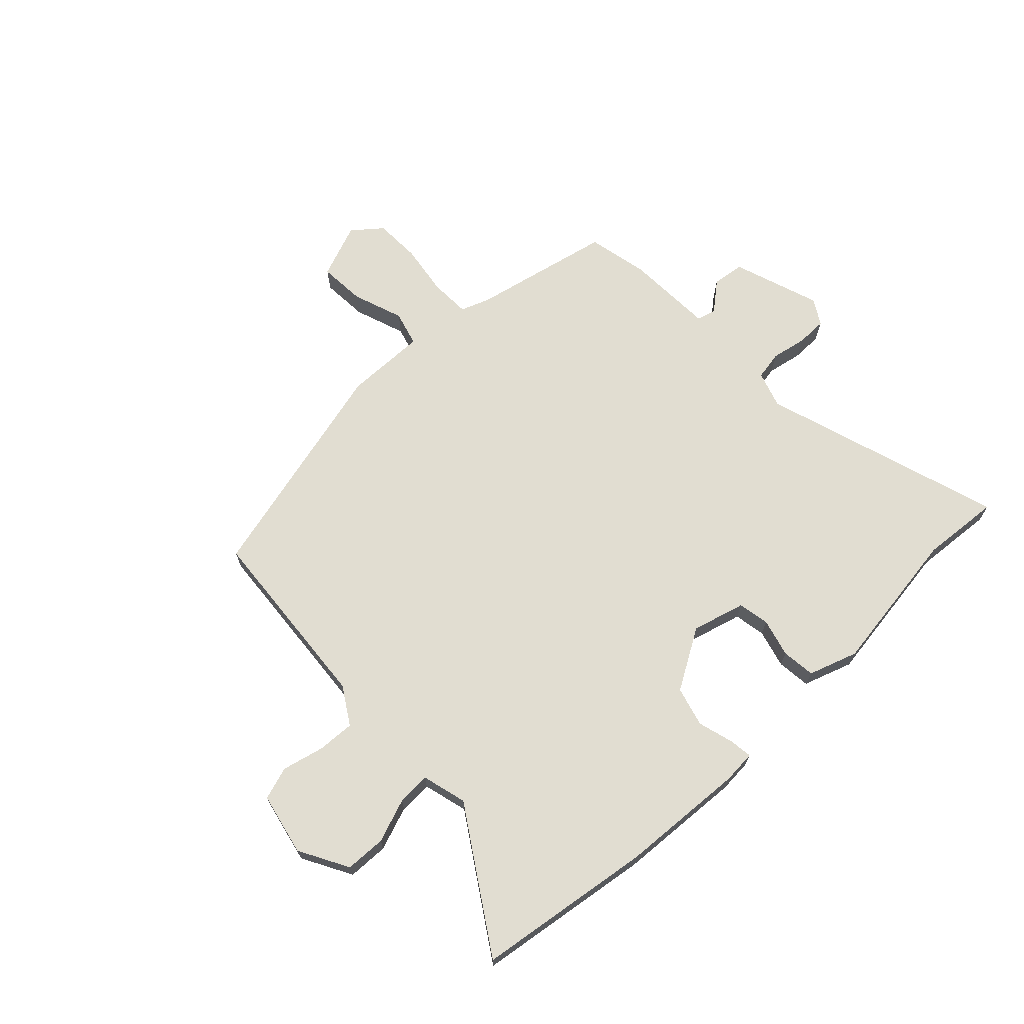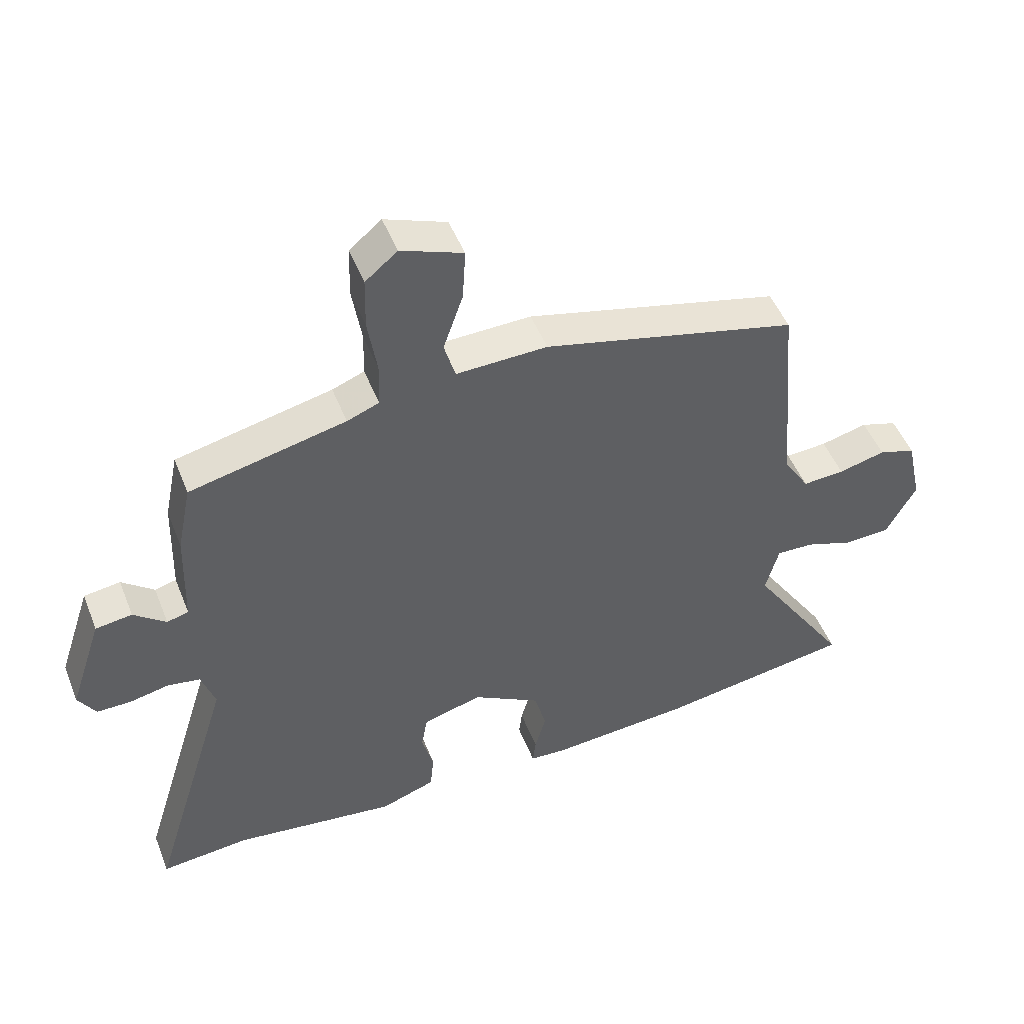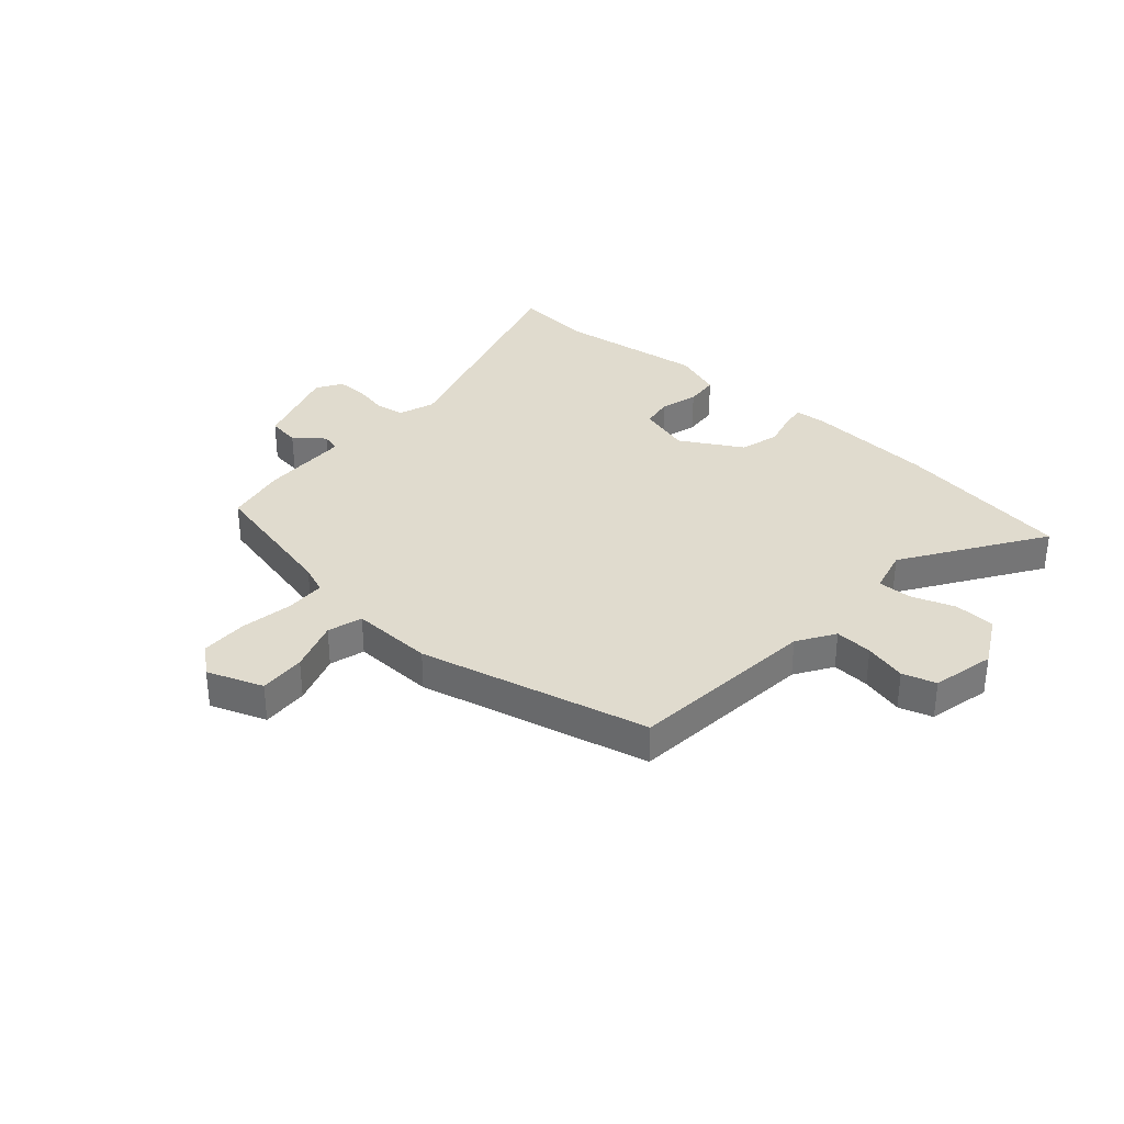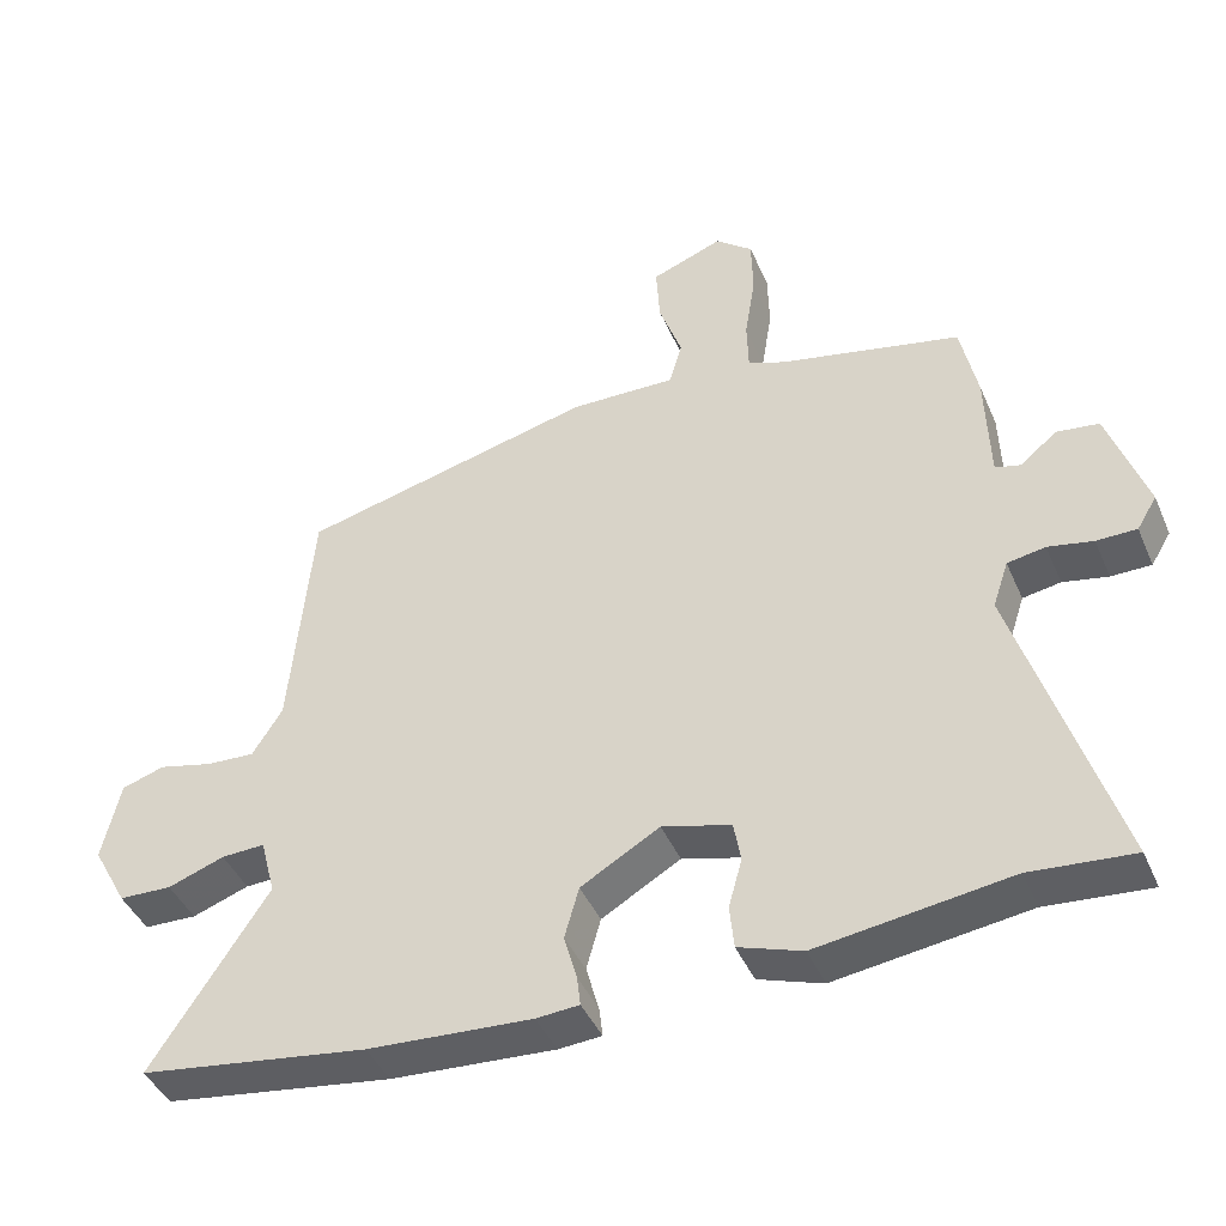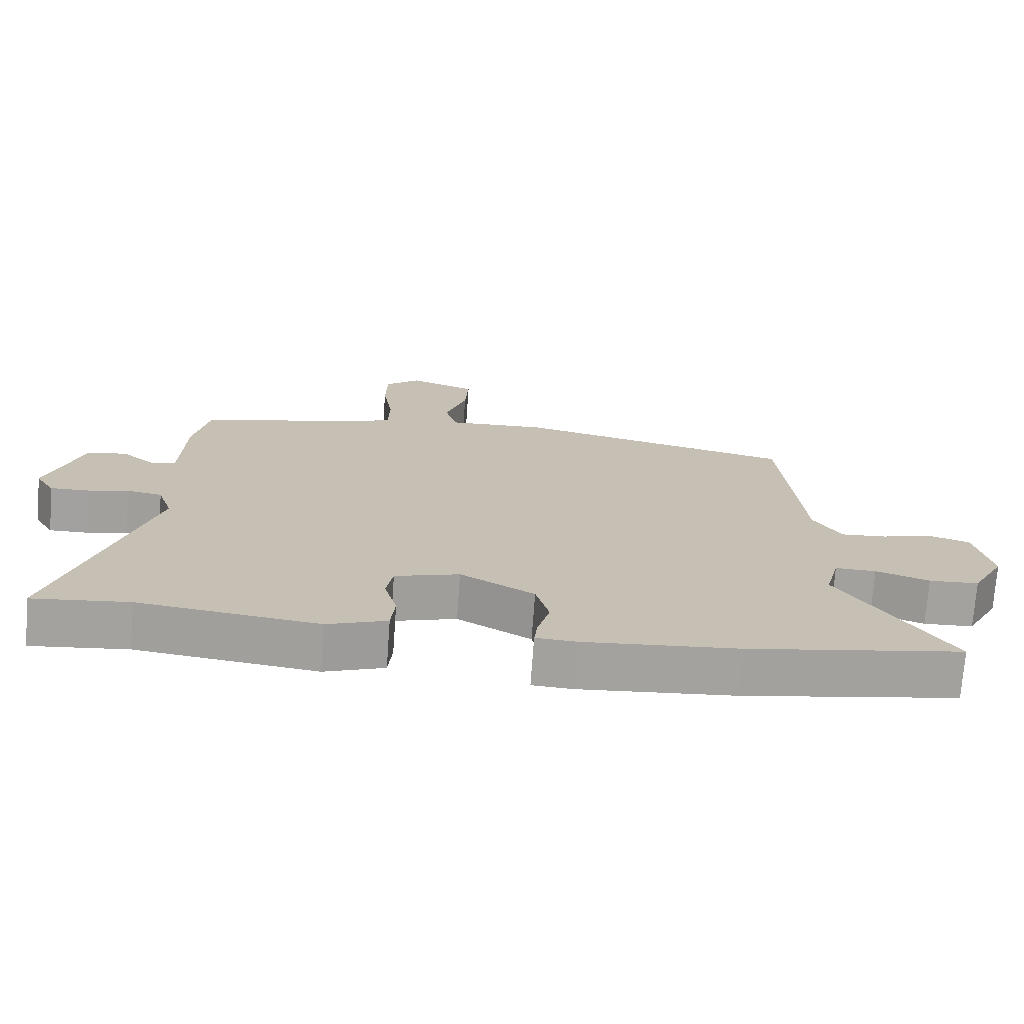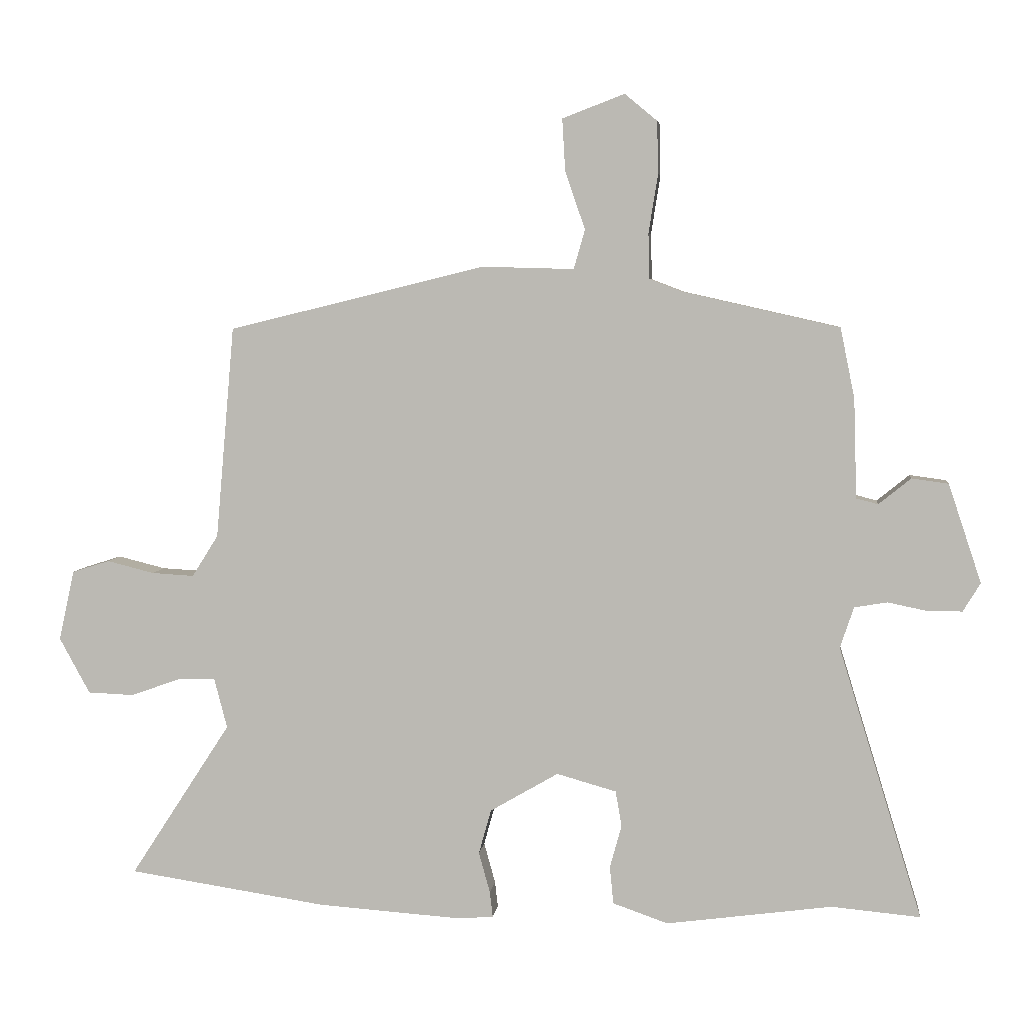
<metadata>
{"format":"obj","ext":"obj","renderer":"f3d","projection":"perspective","resolution":1024,"background":"white","views":[{"elev":68.7,"azim":136.1,"up":"+Y"},{"elev":49.1,"azim":-21.2,"up":"+Z"},{"elev":33.7,"azim":41.8,"up":"+Y"},{"elev":-43.4,"azim":-157.5,"up":"+Z"},{"elev":-72.3,"azim":-4.1,"up":"+Z"},{"elev":5.3,"azim":-173.4,"up":"+Z"}]}
</metadata>
<code>
v 0.686 0.07 -0.472
v 0.367 0.07 -0.52
v 0.138 0.07 -0.536
v 0.078 0.07 -0.532
v 0.083 0.07 -0.49
v 0.101 0.07 -0.425
v 0.081 0.07 -0.353
v -0.029 0.07 -0.289
v -0.125 0.07 -0.316
v -0.135 0.07 -0.373
v -0.116 0.07 -0.442
v -0.122 0.07 -0.503
v -0.211 0.07 -0.534
v -0.478 0.07 -0.498
v -0.621 0.07 -0.511
v -0.486 0.07 -0.072
v -0.508 0.07 -0.006
v -0.561 0.07 0.003
v -0.624 0.07 -0.01
v -0.68 0.07 -0.01
v -0.708 0.07 0.036
v -0.655 0.07 0.195
v -0.596 0.07 0.203
v -0.544 0.07 0.161
v -0.509 0.07 0.17
v -0.504 0.07 0.33
v -0.481 0.07 0.443
v -0.228 0.07 0.5
v -0.176 0.07 0.52
v -0.174 0.07 0.593
v -0.189 0.07 0.687
v -0.187 0.07 0.771
v -0.135 0.07 0.814
v -0.035 0.07 0.776
v -0.04 0.07 0.692
v -0.072 0.07 0.599
v -0.054 0.07 0.536
v 0.094 0.07 0.54
v 0.507 0.07 0.439
v 0.537 0.07 0.097
v 0.579 0.07 0.03
v 0.647 0.07 0.034
v 0.723 0.07 0.053
v 0.783 0.07 0.034
v 0.808 0.07 -0.079
v 0.759 0.07 -0.169
v 0.685 0.07 -0.172
v 0.606 0.07 -0.144
v 0.545 0.07 -0.142
v 0.524 0.07 -0.223
v 0.686 0 -0.472
v 0.367 0 -0.52
v 0.138 0 -0.536
v 0.078 0 -0.532
v 0.083 0 -0.49
v 0.101 0 -0.425
v 0.081 0 -0.353
v -0.029 0 -0.289
v -0.125 0 -0.316
v -0.135 0 -0.373
v -0.116 0 -0.442
v -0.122 0 -0.503
v -0.211 0 -0.534
v -0.478 0 -0.498
v -0.621 0 -0.511
v -0.486 0 -0.072
v -0.508 0 -0.006
v -0.561 0 0.003
v -0.624 0 -0.01
v -0.68 0 -0.01
v -0.708 0 0.036
v -0.655 0 0.195
v -0.596 0 0.203
v -0.544 0 0.161
v -0.509 0 0.17
v -0.504 0 0.33
v -0.481 0 0.443
v -0.228 0 0.5
v -0.176 0 0.52
v -0.174 0 0.593
v -0.189 0 0.687
v -0.187 0 0.771
v -0.135 0 0.814
v -0.035 0 0.776
v -0.04 0 0.692
v -0.072 0 0.599
v -0.054 0 0.536
v 0.094 0 0.54
v 0.507 0 0.439
v 0.537 0 0.097
v 0.579 0 0.03
v 0.647 0 0.034
v 0.723 0 0.053
v 0.783 0 0.034
v 0.808 0 -0.079
v 0.759 0 -0.169
v 0.685 0 -0.172
v 0.606 0 -0.144
v 0.545 0 -0.142
v 0.524 0 -0.223
f 45 46 47 48
f 45 48 49
f 42 43 44 45
f 41 42 45 49
f 40 41 49 50
f 37 38 39 40
f 33 34 35 36
f 33 36 37
f 30 31 32 33
f 29 30 33 37
f 28 29 37 40
f 25 26 27 28
f 21 22 23 24
f 21 24 25
f 18 19 20 21
f 17 18 21 25
f 16 17 25 28
f 14 15 16 28
f 10 11 12 13
f 9 10 13 14
f 3 4 5 6
f 3 6 7
f 50 1 2 3
f 50 3 7
f 40 50 7 8
f 9 14 28 40
f 8 9 40
f 98 97 96 95
f 99 98 95
f 95 94 93 92
f 99 95 92 91
f 100 99 91 90
f 90 89 88 87
f 86 85 84 83
f 87 86 83
f 83 82 81 80
f 87 83 80 79
f 90 87 79 78
f 78 77 76 75
f 74 73 72 71
f 75 74 71
f 71 70 69 68
f 75 71 68 67
f 78 75 67 66
f 78 66 65 64
f 63 62 61 60
f 64 63 60 59
f 56 55 54 53
f 57 56 53
f 53 52 51 100
f 57 53 100
f 58 57 100 90
f 90 78 64 59
f 90 59 58
f 1 51 52 2
f 2 52 53 3
f 3 53 54 4
f 4 54 55 5
f 5 55 56 6
f 6 56 57 7
f 7 57 58 8
f 8 58 59 9
f 9 59 60 10
f 10 60 61 11
f 11 61 62 12
f 12 62 63 13
f 13 63 64 14
f 14 64 65 15
f 15 65 66 16
f 16 66 67 17
f 17 67 68 18
f 18 68 69 19
f 19 69 70 20
f 20 70 71 21
f 21 71 72 22
f 22 72 73 23
f 23 73 74 24
f 24 74 75 25
f 25 75 76 26
f 26 76 77 27
f 27 77 78 28
f 28 78 79 29
f 29 79 80 30
f 30 80 81 31
f 31 81 82 32
f 32 82 83 33
f 33 83 84 34
f 34 84 85 35
f 35 85 86 36
f 36 86 87 37
f 37 87 88 38
f 38 88 89 39
f 39 89 90 40
f 40 90 91 41
f 41 91 92 42
f 42 92 93 43
f 43 93 94 44
f 44 94 95 45
f 45 95 96 46
f 46 96 97 47
f 47 97 98 48
f 48 98 99 49
f 49 99 100 50
f 50 100 51 1

</code>
